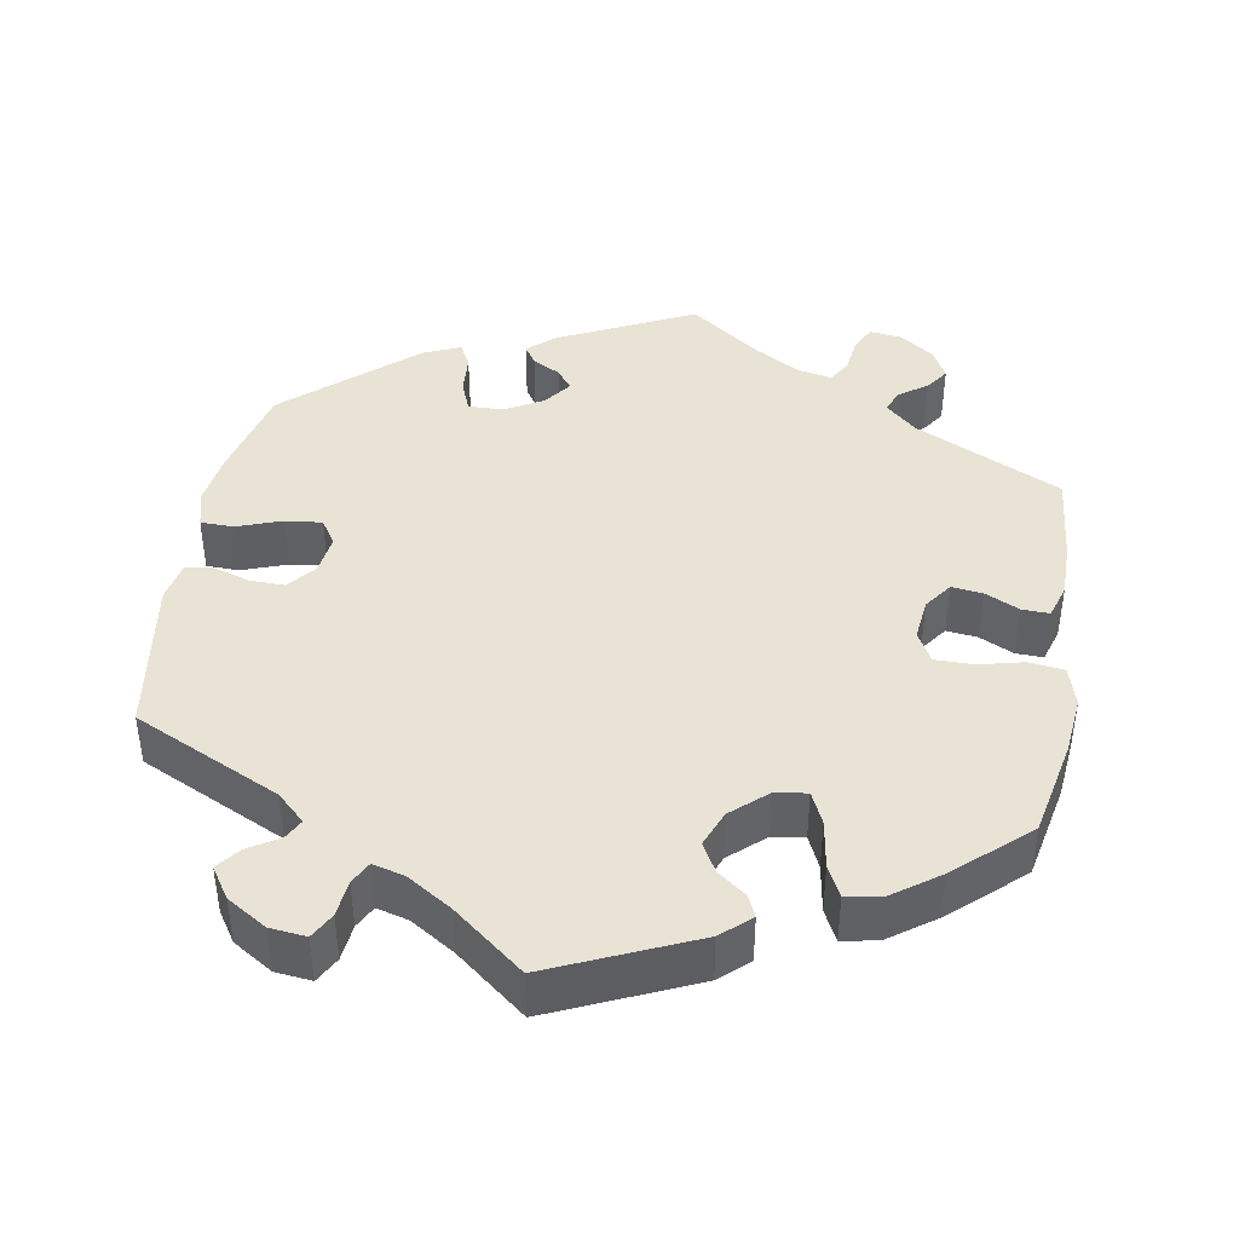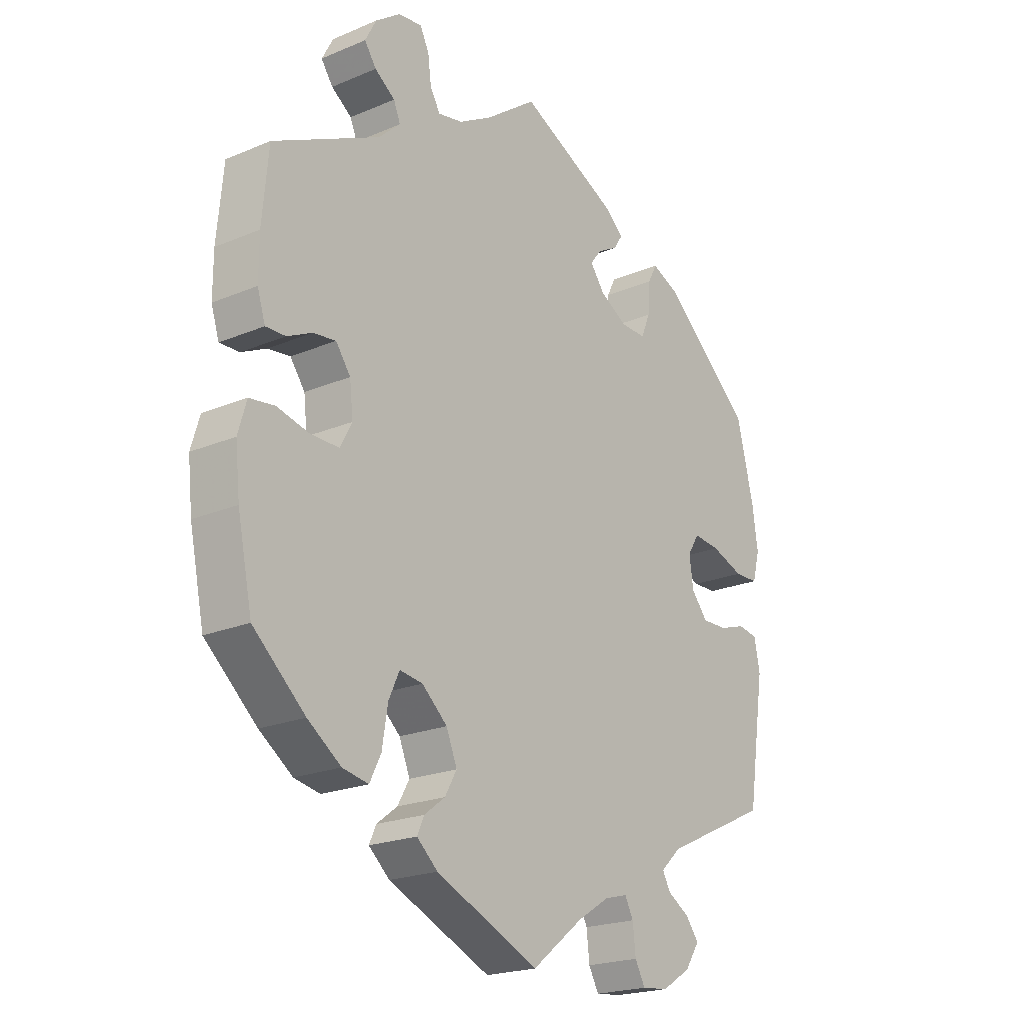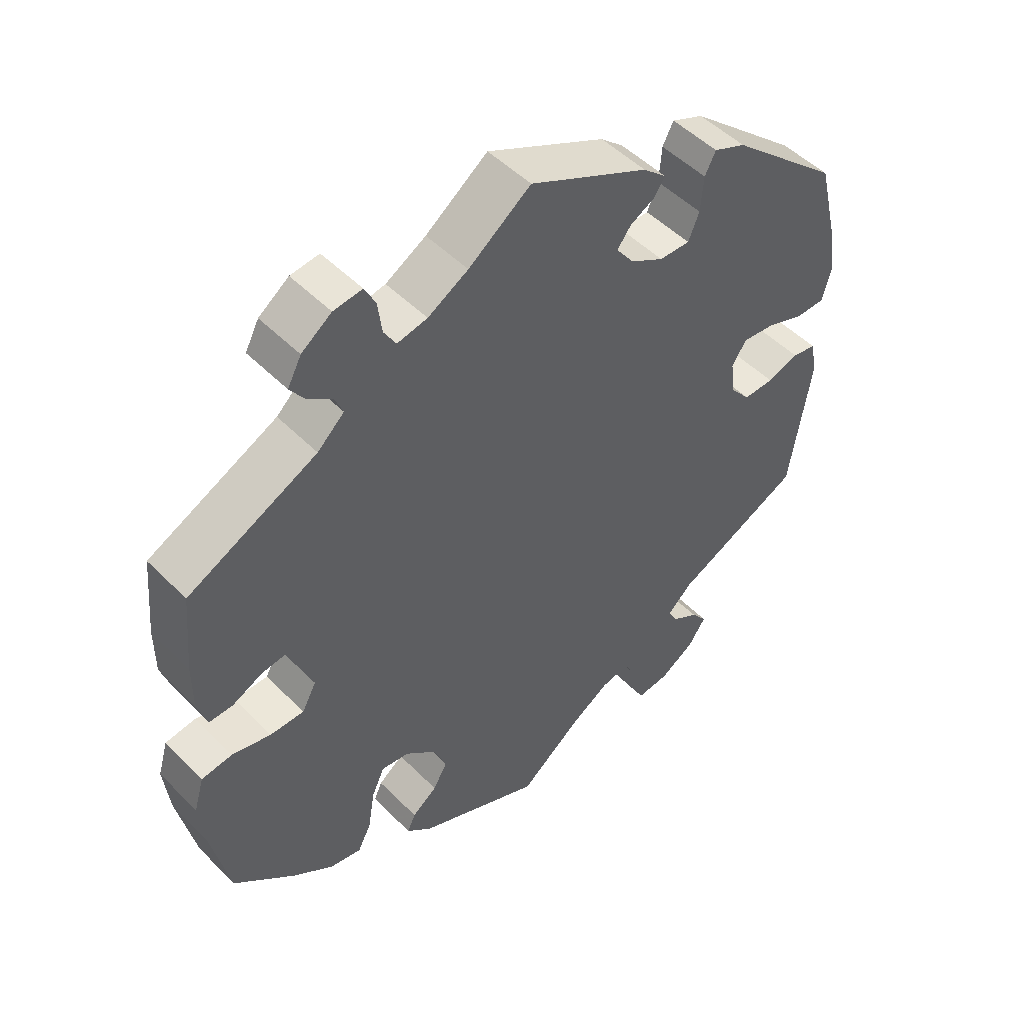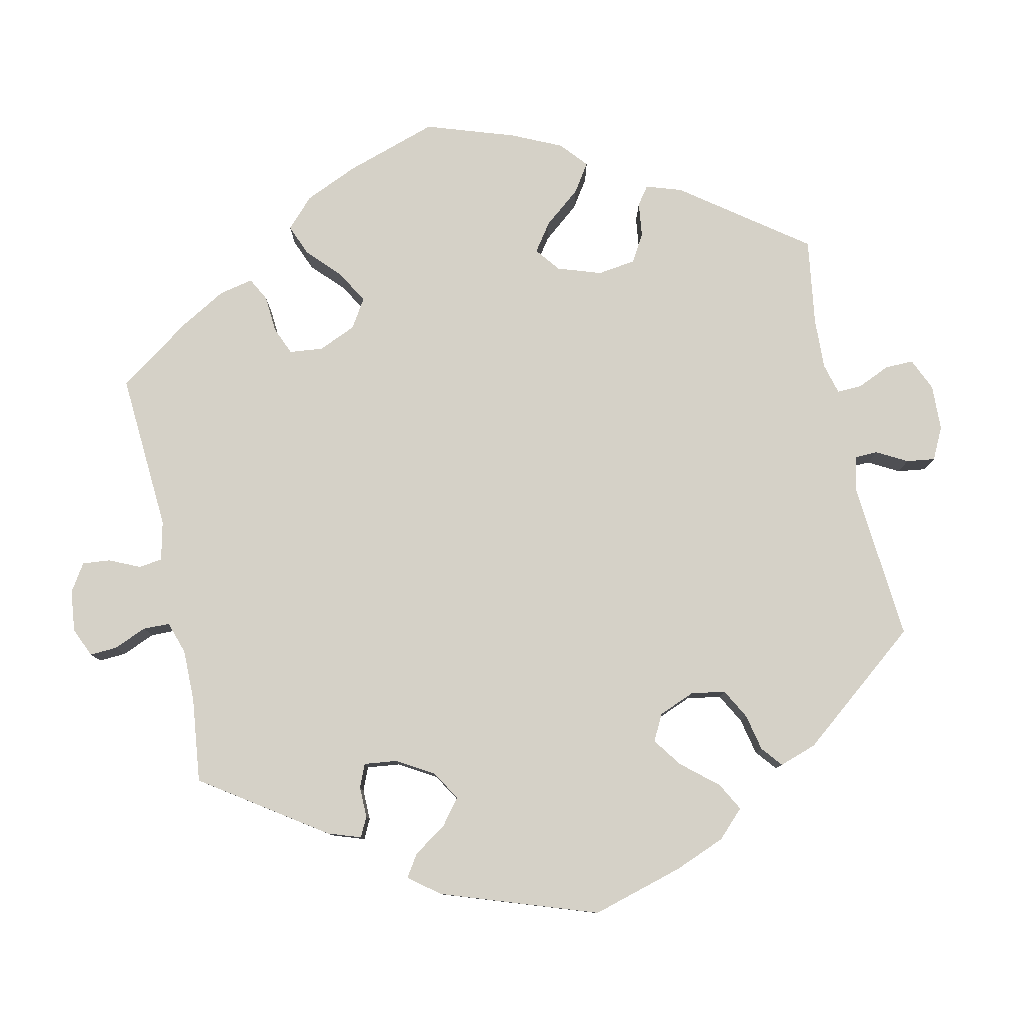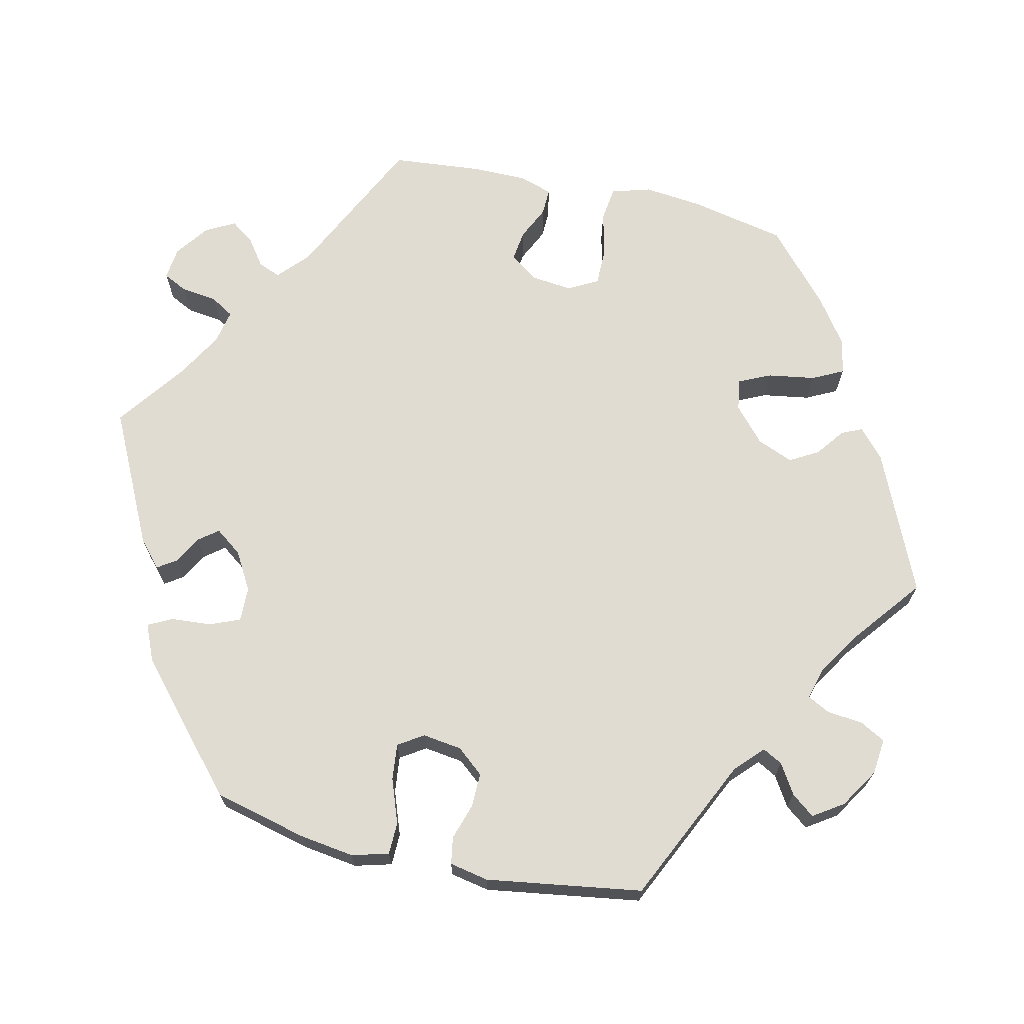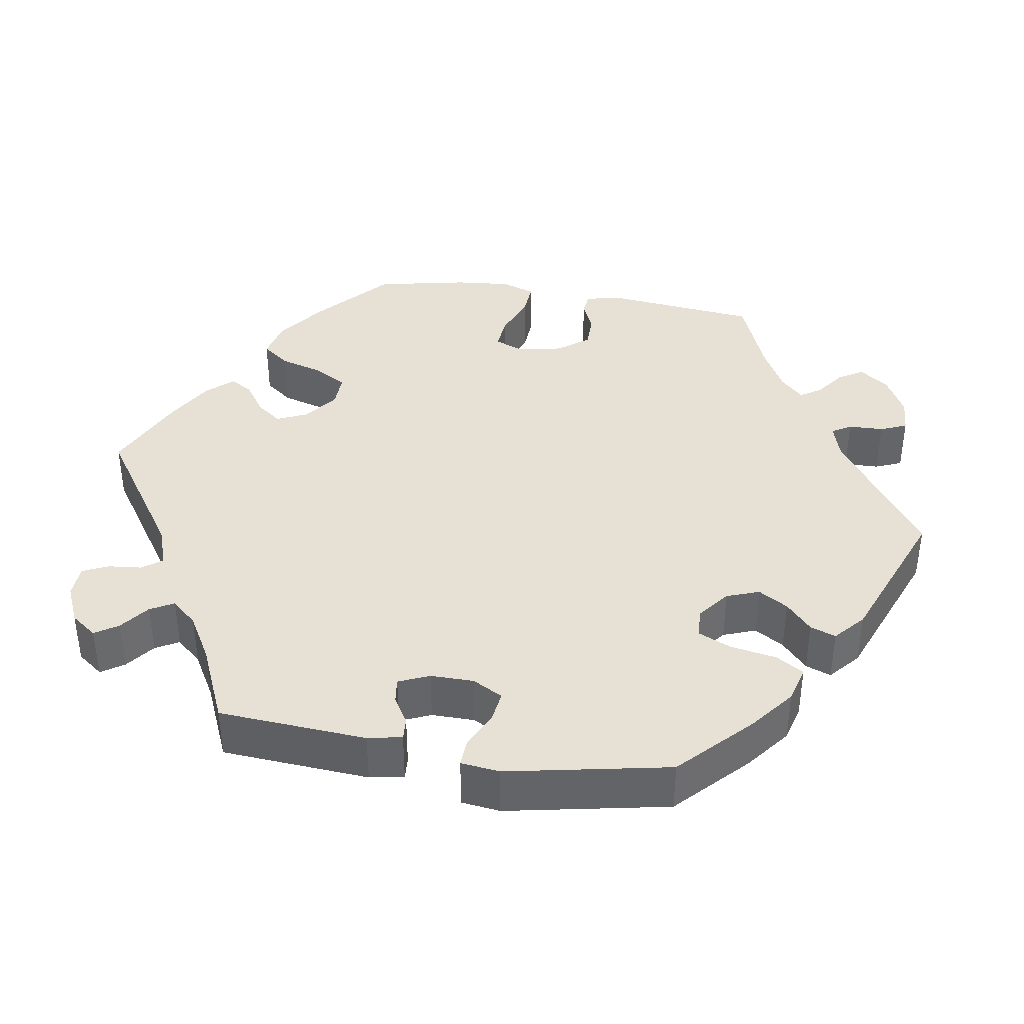
<metadata>
{"format":"obj","ext":"obj","renderer":"f3d","projection":"perspective","resolution":1024,"background":"white","views":[{"elev":42.2,"azim":-170.3,"up":"+Y"},{"elev":-21.2,"azim":-53.0,"up":"+Z"},{"elev":49.9,"azim":-42.3,"up":"+Z"},{"elev":79.3,"azim":48.0,"up":"+Y"},{"elev":69.1,"azim":102.8,"up":"+Y"},{"elev":39.0,"azim":39.3,"up":"+Y"}]}
</metadata>
<code>
v 0.312 0.07 -0.378
v 0.276 0.07 -0.412
v 0.29 0.07 -0.438
v 0.329 0.07 -0.462
v 0.352 0.07 -0.492
v 0.326 0.07 -0.531
v 0.275 0.07 -0.563
v 0.228 0.07 -0.568
v 0.21 0.07 -0.535
v 0.205 0.07 -0.488
v 0.19 0.07 -0.459
v 0.149 0.07 -0.47
v 0.092 0.07 -0.506
v 0.001 0.07 -0.578
v -0.182 0.07 -0.497
v -0.219 0.07 -0.464
v -0.207 0.07 -0.437
v -0.17 0.07 -0.409
v -0.149 0.07 -0.372
v -0.168 0.07 -0.325
v -0.213 0.07 -0.285
v -0.254 0.07 -0.279
v -0.273 0.07 -0.32
v -0.283 0.07 -0.382
v -0.303 0.07 -0.422
v -0.349 0.07 -0.413
v -0.408 0.07 -0.371
v -0.5 0.07 -0.289
v -0.526 0.07 -0.164
v -0.534 0.07 -0.088
v -0.519 0.07 -0.037
v -0.474 0.07 -0.031
v -0.417 0.07 -0.045
v -0.367 0.07 -0.045
v -0.346 0.07 -0.006
v -0.352 0.07 0.048
v -0.378 0.07 0.084
v -0.418 0.07 0.079
v -0.462 0.07 0.058
v -0.497 0.07 0.057
v -0.511 0.07 0.101
v -0.511 0.07 0.171
v -0.5 0.07 0.289
v -0.311 0.07 0.381
v -0.272 0.07 0.417
v -0.284 0.07 0.446
v -0.32 0.07 0.472
v -0.341 0.07 0.502
v -0.321 0.07 0.54
v -0.277 0.07 0.572
v -0.235 0.07 0.577
v -0.219 0.07 0.545
v -0.213 0.07 0.498
v -0.195 0.07 0.468
v -0.151 0.07 0.477
v -0.092 0.07 0.511
v -0.001 0.07 0.578
v 0.173 0.07 0.493
v 0.207 0.07 0.463
v 0.191 0.07 0.439
v 0.155 0.07 0.419
v 0.135 0.07 0.393
v 0.161 0.07 0.358
v 0.21 0.07 0.33
v 0.255 0.07 0.329
v 0.271 0.07 0.368
v 0.275 0.07 0.421
v 0.291 0.07 0.452
v 0.338 0.07 0.432
v 0.5 0.07 0.29
v 0.53 0.07 0.168
v 0.54 0.07 0.097
v 0.527 0.07 0.049
v 0.485 0.07 0.048
v 0.427 0.07 0.069
v 0.38 0.07 0.074
v 0.359 0.07 0.041
v 0.366 0.07 -0.01
v 0.395 0.07 -0.045
v 0.44 0.07 -0.044
v 0.487 0.07 -0.029
v 0.522 0.07 -0.035
v 0.532 0.07 -0.086
v 0.501 0.07 -0.289
v 0.312 0 -0.378
v 0.276 0 -0.412
v 0.29 0 -0.438
v 0.329 0 -0.462
v 0.352 0 -0.492
v 0.326 0 -0.531
v 0.275 0 -0.563
v 0.228 0 -0.568
v 0.21 0 -0.535
v 0.205 0 -0.488
v 0.19 0 -0.459
v 0.149 0 -0.47
v 0.092 0 -0.506
v 0.001 0 -0.578
v -0.182 0 -0.497
v -0.219 0 -0.464
v -0.207 0 -0.437
v -0.17 0 -0.409
v -0.149 0 -0.372
v -0.168 0 -0.325
v -0.213 0 -0.285
v -0.254 0 -0.279
v -0.273 0 -0.32
v -0.283 0 -0.382
v -0.303 0 -0.422
v -0.349 0 -0.413
v -0.408 0 -0.371
v -0.5 0 -0.289
v -0.526 0 -0.164
v -0.534 0 -0.088
v -0.519 0 -0.037
v -0.474 0 -0.031
v -0.417 0 -0.045
v -0.367 0 -0.045
v -0.346 0 -0.006
v -0.352 0 0.048
v -0.378 0 0.084
v -0.418 0 0.079
v -0.462 0 0.058
v -0.497 0 0.057
v -0.511 0 0.101
v -0.511 0 0.171
v -0.5 0 0.289
v -0.311 0 0.381
v -0.272 0 0.417
v -0.284 0 0.446
v -0.32 0 0.472
v -0.341 0 0.502
v -0.321 0 0.54
v -0.277 0 0.572
v -0.235 0 0.577
v -0.219 0 0.545
v -0.213 0 0.498
v -0.195 0 0.468
v -0.151 0 0.477
v -0.092 0 0.511
v -0.001 0 0.578
v 0.173 0 0.493
v 0.207 0 0.463
v 0.191 0 0.439
v 0.155 0 0.419
v 0.135 0 0.393
v 0.161 0 0.358
v 0.21 0 0.33
v 0.255 0 0.329
v 0.271 0 0.368
v 0.275 0 0.421
v 0.291 0 0.452
v 0.338 0 0.432
v 0.5 0 0.29
v 0.53 0 0.168
v 0.54 0 0.097
v 0.527 0 0.049
v 0.485 0 0.048
v 0.427 0 0.069
v 0.38 0 0.074
v 0.359 0 0.041
v 0.366 0 -0.01
v 0.395 0 -0.045
v 0.44 0 -0.044
v 0.487 0 -0.029
v 0.522 0 -0.035
v 0.532 0 -0.086
v 0.501 0 -0.289
f 83 84 1
f 80 81 82 83
f 79 80 83 1
f 78 79 1 2
f 77 78 2
f 72 73 74 75
f 72 75 76
f 71 72 76
f 70 71 76
f 69 70 76 77
f 66 67 68 69
f 65 66 69 77
f 58 59 60 61
f 56 57 58 61
f 55 56 61 62
f 54 55 62 63
f 50 51 52 53
f 50 53 54
f 49 50 54
f 46 47 48 49
f 45 46 49 54
f 44 45 54 63
f 38 39 40 41
f 37 38 41 42
f 30 31 32 33
f 30 33 34
f 29 30 34
f 28 29 34
f 27 28 34
f 26 27 34 35
f 23 24 25 26
f 22 23 26 35
f 15 16 17 18
f 13 14 15 18
f 12 13 18 19
f 11 12 19 20
f 7 8 9 10
f 7 10 11
f 6 7 11
f 3 4 5 6
f 2 3 6 11
f 64 65 77 2
f 37 42 43 44
f 36 37 44 63
f 21 22 35 36
f 21 36 63 64
f 20 21 64
f 2 11 20 64
f 85 168 167
f 167 166 165 164
f 85 167 164 163
f 86 85 163 162
f 86 162 161
f 159 158 157 156
f 160 159 156
f 160 156 155
f 160 155 154
f 161 160 154 153
f 153 152 151 150
f 161 153 150 149
f 145 144 143 142
f 145 142 141 140
f 146 145 140 139
f 147 146 139 138
f 137 136 135 134
f 138 137 134
f 138 134 133
f 133 132 131 130
f 138 133 130 129
f 147 138 129 128
f 125 124 123 122
f 126 125 122 121
f 117 116 115 114
f 118 117 114
f 118 114 113
f 118 113 112
f 118 112 111
f 119 118 111 110
f 110 109 108 107
f 119 110 107 106
f 102 101 100 99
f 102 99 98 97
f 103 102 97 96
f 104 103 96 95
f 94 93 92 91
f 95 94 91
f 95 91 90
f 90 89 88 87
f 95 90 87 86
f 86 161 149 148
f 128 127 126 121
f 147 128 121 120
f 120 119 106 105
f 148 147 120 105
f 148 105 104
f 148 104 95 86
f 1 85 86 2
f 2 86 87 3
f 3 87 88 4
f 4 88 89 5
f 5 89 90 6
f 6 90 91 7
f 7 91 92 8
f 8 92 93 9
f 9 93 94 10
f 10 94 95 11
f 11 95 96 12
f 12 96 97 13
f 13 97 98 14
f 14 98 99 15
f 15 99 100 16
f 16 100 101 17
f 17 101 102 18
f 18 102 103 19
f 19 103 104 20
f 20 104 105 21
f 21 105 106 22
f 22 106 107 23
f 23 107 108 24
f 24 108 109 25
f 25 109 110 26
f 26 110 111 27
f 27 111 112 28
f 28 112 113 29
f 29 113 114 30
f 30 114 115 31
f 31 115 116 32
f 32 116 117 33
f 33 117 118 34
f 34 118 119 35
f 35 119 120 36
f 36 120 121 37
f 37 121 122 38
f 38 122 123 39
f 39 123 124 40
f 40 124 125 41
f 41 125 126 42
f 42 126 127 43
f 43 127 128 44
f 44 128 129 45
f 45 129 130 46
f 46 130 131 47
f 47 131 132 48
f 48 132 133 49
f 49 133 134 50
f 50 134 135 51
f 51 135 136 52
f 52 136 137 53
f 53 137 138 54
f 54 138 139 55
f 55 139 140 56
f 56 140 141 57
f 57 141 142 58
f 58 142 143 59
f 59 143 144 60
f 60 144 145 61
f 61 145 146 62
f 62 146 147 63
f 63 147 148 64
f 64 148 149 65
f 65 149 150 66
f 66 150 151 67
f 67 151 152 68
f 68 152 153 69
f 69 153 154 70
f 70 154 155 71
f 71 155 156 72
f 72 156 157 73
f 73 157 158 74
f 74 158 159 75
f 75 159 160 76
f 76 160 161 77
f 77 161 162 78
f 78 162 163 79
f 79 163 164 80
f 80 164 165 81
f 81 165 166 82
f 82 166 167 83
f 83 167 168 84
f 84 168 85 1

</code>
